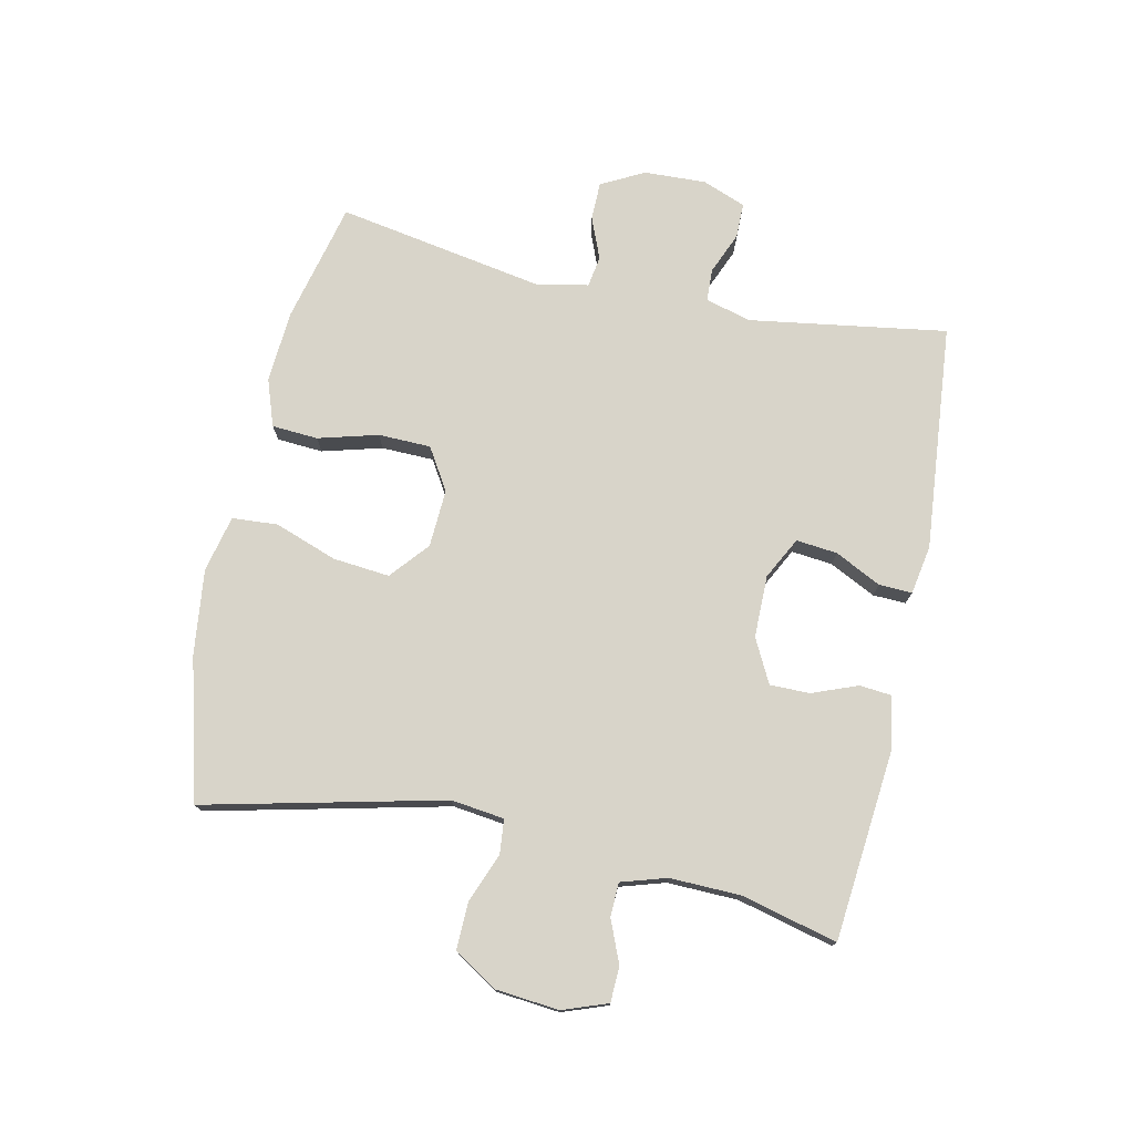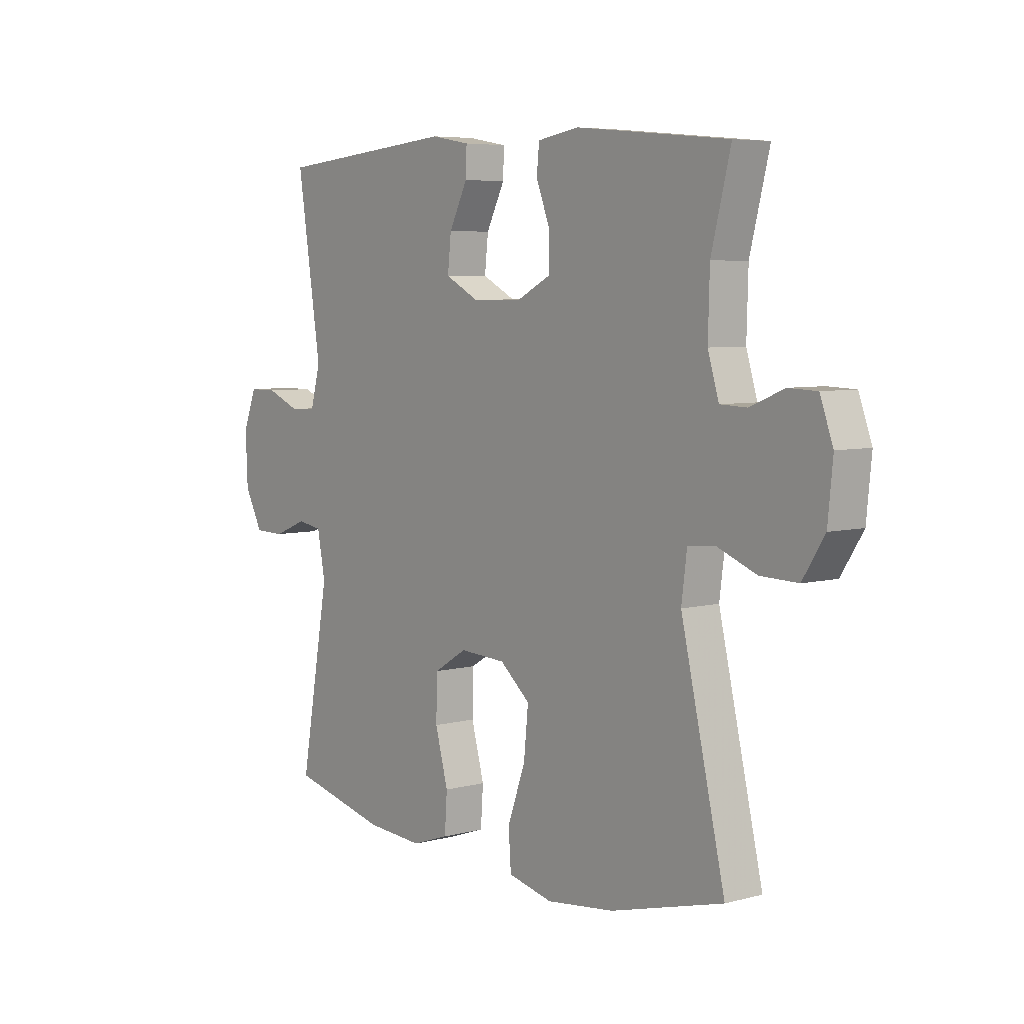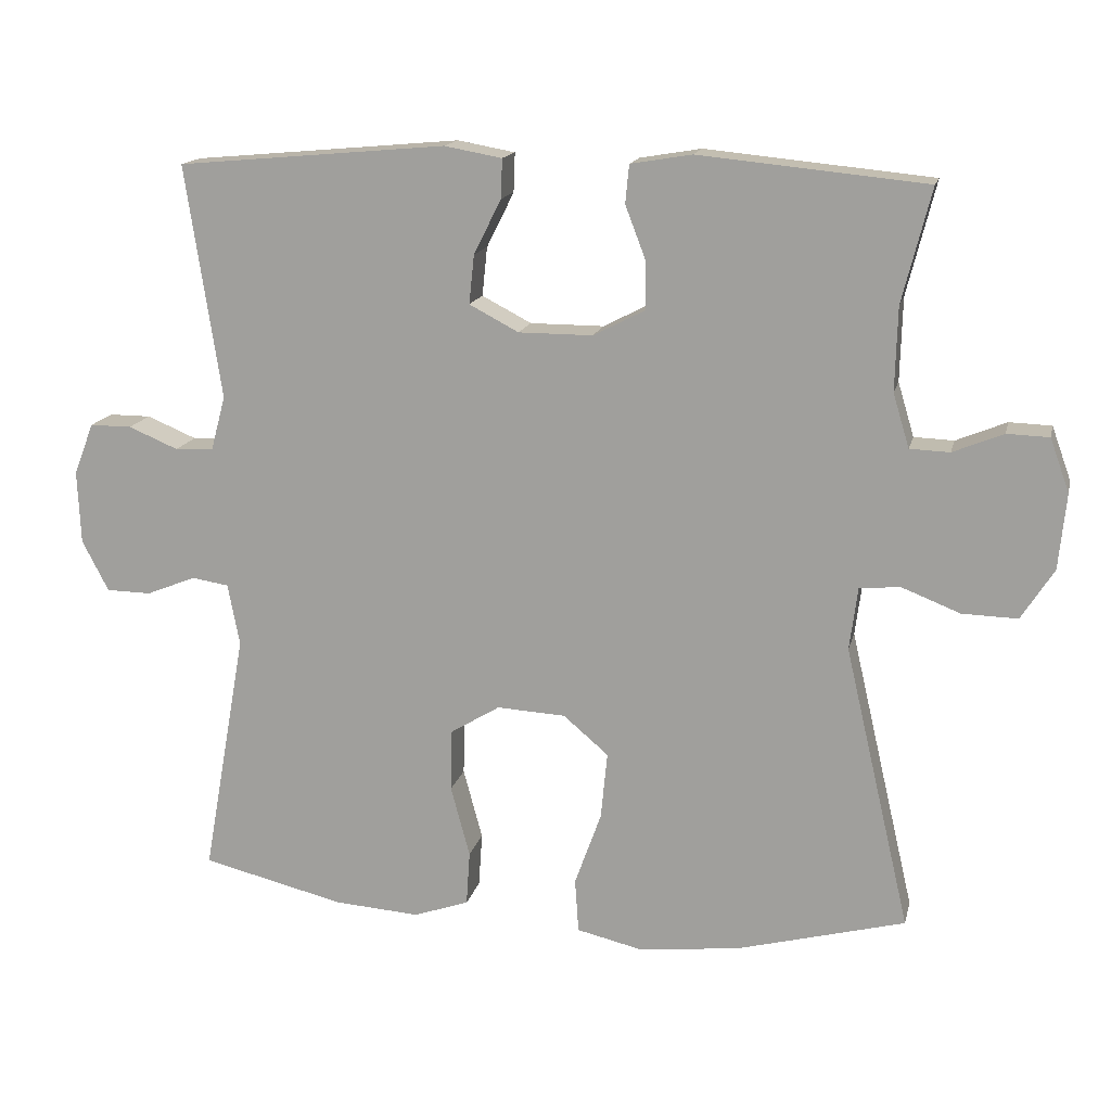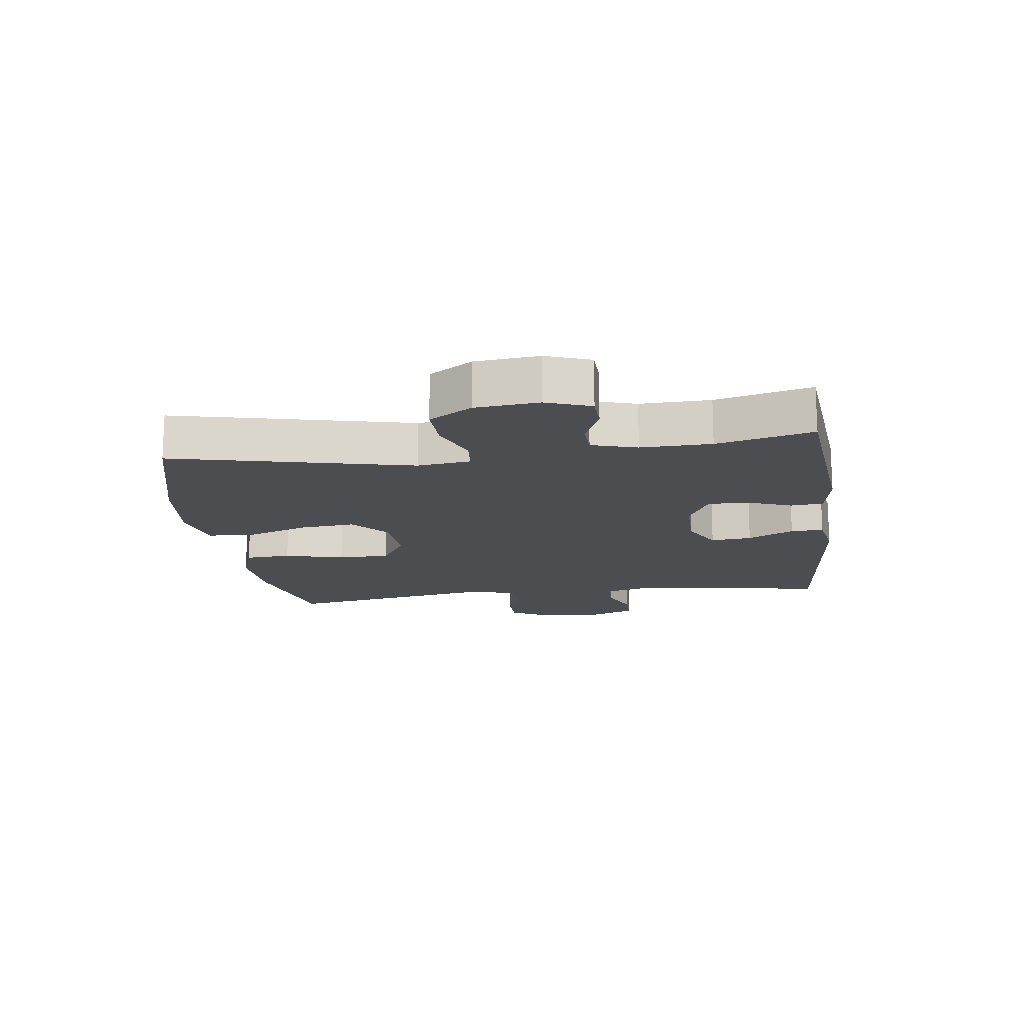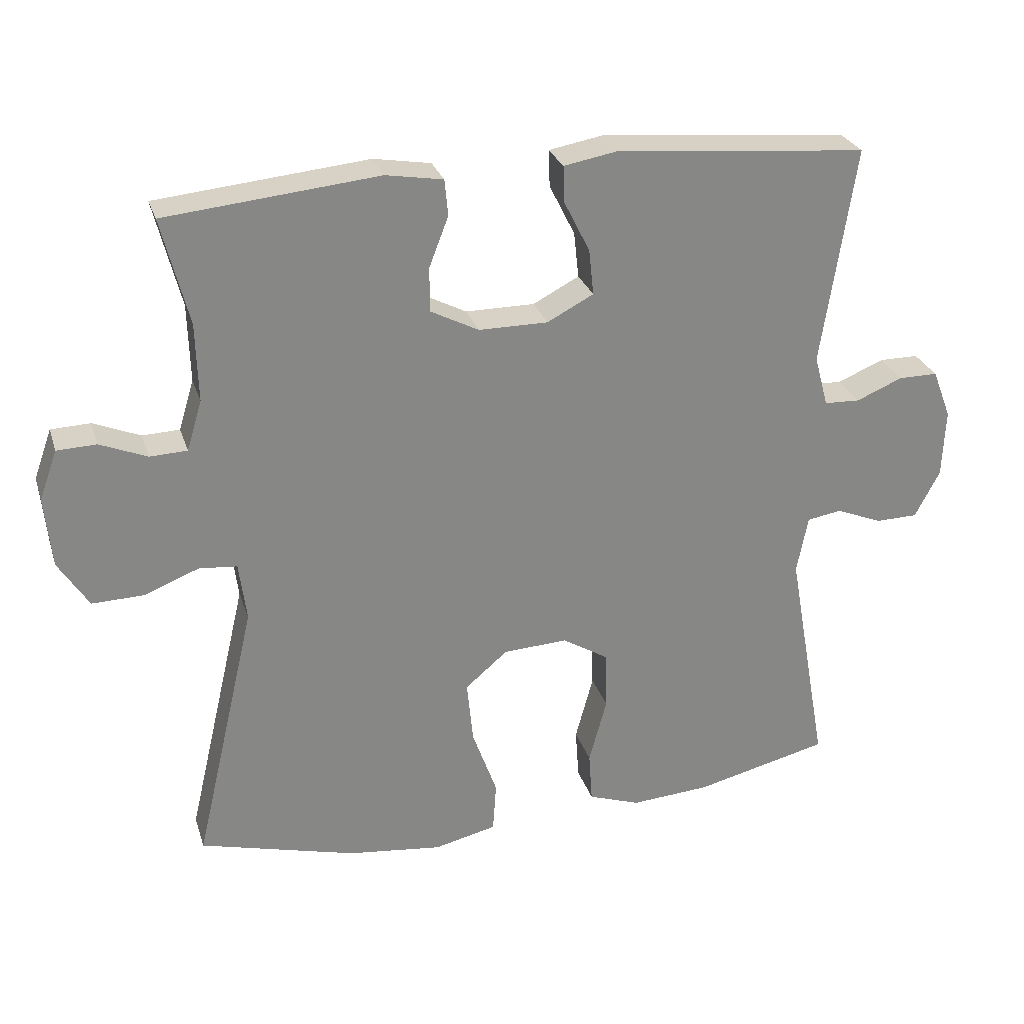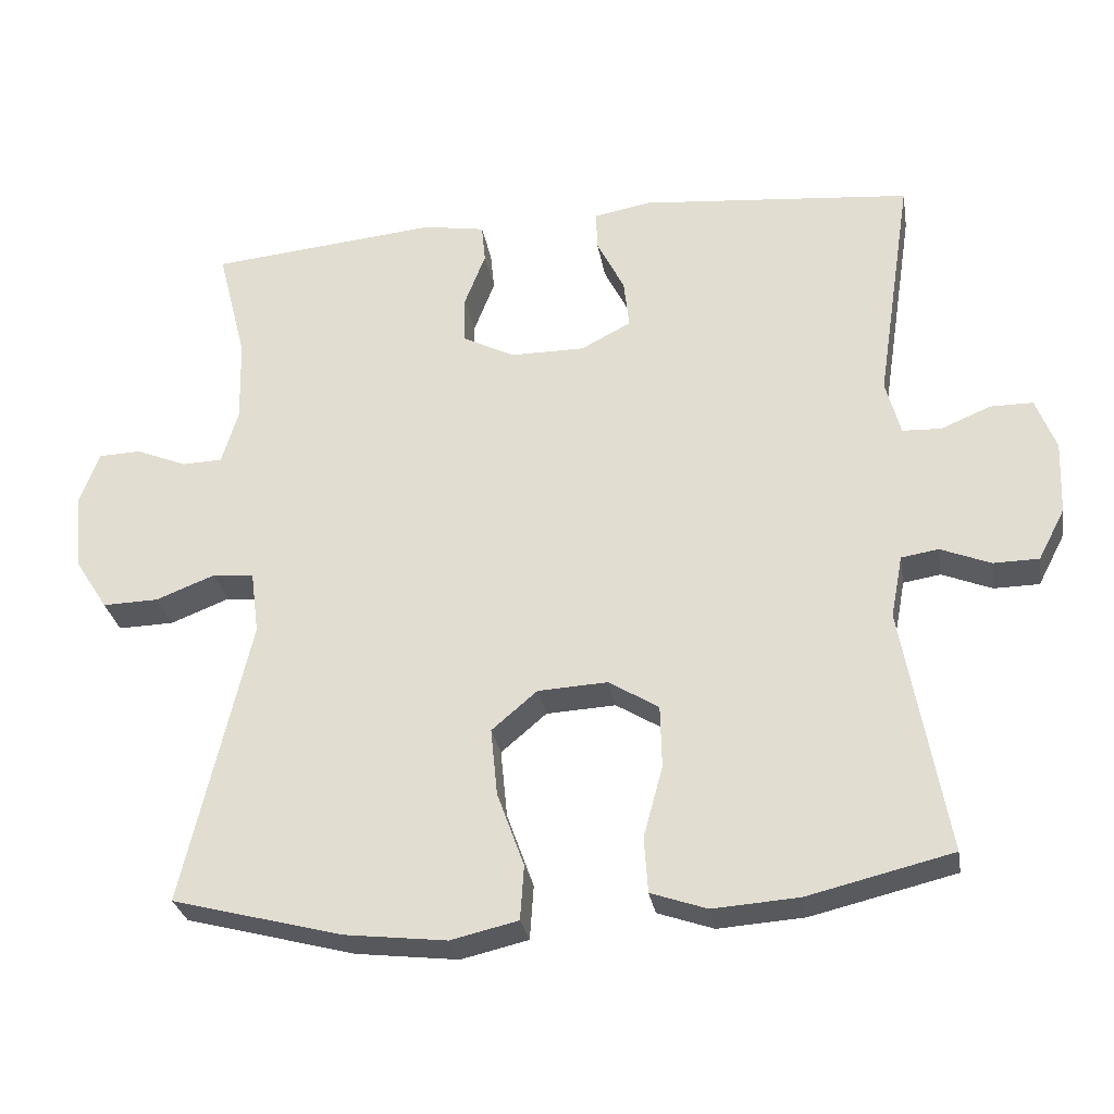
<metadata>
{"format":"obj","ext":"obj","renderer":"f3d","projection":"perspective","resolution":1024,"background":"white","views":[{"elev":75.7,"azim":-78.0,"up":"+Y"},{"elev":5.9,"azim":-128.6,"up":"+Z"},{"elev":15.5,"azim":-167.2,"up":"+Z"},{"elev":-15.8,"azim":-82.4,"up":"+Y"},{"elev":27.5,"azim":-16.1,"up":"+Z"},{"elev":-29.1,"azim":9.5,"up":"+Z"}]}
</metadata>
<code>
v 0.5 0.07 -0.5
v 0.306 0.07 -0.547
v 0.191 0.07 -0.555
v 0.116 0.07 -0.529
v 0.111 0.07 -0.455
v 0.137 0.07 -0.359
v 0.135 0.07 -0.275
v 0.068 0.07 -0.234
v -0.025 0.07 -0.239
v -0.086 0.07 -0.291
v -0.077 0.07 -0.382
v -0.041 0.07 -0.482
v -0.046 0.07 -0.555
v -0.136 0.07 -0.576
v -0.273 0.07 -0.56
v -0.5 0.07 -0.5
v -0.411 0.07 -0.116
v -0.422 0.07 -0.031
v -0.477 0.07 -0.026
v -0.556 0.07 -0.057
v -0.631 0.07 -0.059
v -0.675 0.07 0.01
v -0.685 0.07 0.112
v -0.659 0.07 0.184
v -0.602 0.07 0.186
v -0.534 0.07 0.158
v -0.48 0.07 0.16
v -0.458 0.07 0.233
v -0.461 0.07 0.346
v -0.5 0.07 0.5
v -0.193 0.07 0.53
v -0.11 0.07 0.516
v -0.105 0.07 0.464
v -0.133 0.07 0.391
v -0.133 0.07 0.327
v -0.063 0.07 0.291
v 0.037 0.07 0.291
v 0.104 0.07 0.326
v 0.097 0.07 0.392
v 0.06 0.07 0.466
v 0.058 0.07 0.519
v 0.136 0.07 0.533
v 0.5 0.07 0.5
v 0.452 0.07 0.184
v 0.472 0.07 0.11
v 0.524 0.07 0.108
v 0.591 0.07 0.136
v 0.648 0.07 0.136
v 0.675 0.07 0.066
v 0.671 0.07 -0.033
v 0.635 0.07 -0.102
v 0.574 0.07 -0.103
v 0.507 0.07 -0.076
v 0.457 0.07 -0.084
v 0.441 0.07 -0.168
v 0.5 0 -0.5
v 0.306 0 -0.547
v 0.191 0 -0.555
v 0.116 0 -0.529
v 0.111 0 -0.455
v 0.137 0 -0.359
v 0.135 0 -0.275
v 0.068 0 -0.234
v -0.025 0 -0.239
v -0.086 0 -0.291
v -0.077 0 -0.382
v -0.041 0 -0.482
v -0.046 0 -0.555
v -0.136 0 -0.576
v -0.273 0 -0.56
v -0.5 0 -0.5
v -0.411 0 -0.116
v -0.422 0 -0.031
v -0.477 0 -0.026
v -0.556 0 -0.057
v -0.631 0 -0.059
v -0.675 0 0.01
v -0.685 0 0.112
v -0.659 0 0.184
v -0.602 0 0.186
v -0.534 0 0.158
v -0.48 0 0.16
v -0.458 0 0.233
v -0.461 0 0.346
v -0.5 0 0.5
v -0.193 0 0.53
v -0.11 0 0.516
v -0.105 0 0.464
v -0.133 0 0.391
v -0.133 0 0.327
v -0.063 0 0.291
v 0.037 0 0.291
v 0.104 0 0.326
v 0.097 0 0.392
v 0.06 0 0.466
v 0.058 0 0.519
v 0.136 0 0.533
v 0.5 0 0.5
v 0.452 0 0.184
v 0.472 0 0.11
v 0.524 0 0.108
v 0.591 0 0.136
v 0.648 0 0.136
v 0.675 0 0.066
v 0.671 0 -0.033
v 0.635 0 -0.102
v 0.574 0 -0.103
v 0.507 0 -0.076
v 0.457 0 -0.084
v 0.441 0 -0.168
f 51 52 53
f 50 51 53
f 49 50 53
f 48 49 53
f 47 48 53
f 46 47 53
f 45 46 53 54
f 44 45 54 55
f 42 43 44
f 41 42 44
f 40 41 44
f 39 40 44
f 38 39 44 55
f 32 33 34
f 31 32 34
f 30 31 34
f 29 30 34
f 28 29 34 35
f 27 28 35 36
f 24 25 26
f 23 24 26
f 22 23 26
f 21 22 26
f 20 21 26
f 19 20 26
f 18 19 26 27
f 15 16 17
f 14 15 17
f 13 14 17
f 12 13 17
f 11 12 17
f 10 11 17 18
f 27 36 37
f 18 27 37
f 10 18 37
f 9 10 37
f 4 5 6
f 3 4 6
f 2 3 6
f 1 2 6
f 55 1 6
f 55 6 7
f 37 38 55
f 9 37 55
f 8 9 55
f 7 8 55
f 108 107 106
f 108 106 105
f 108 105 104
f 108 104 103
f 108 103 102
f 108 102 101
f 109 108 101 100
f 110 109 100 99
f 99 98 97
f 99 97 96
f 99 96 95
f 99 95 94
f 110 99 94 93
f 89 88 87
f 89 87 86
f 89 86 85
f 89 85 84
f 90 89 84 83
f 91 90 83 82
f 81 80 79
f 81 79 78
f 81 78 77
f 81 77 76
f 81 76 75
f 81 75 74
f 82 81 74 73
f 72 71 70
f 72 70 69
f 72 69 68
f 72 68 67
f 72 67 66
f 73 72 66 65
f 92 91 82
f 92 82 73
f 92 73 65
f 92 65 64
f 61 60 59
f 61 59 58
f 61 58 57
f 61 57 56
f 61 56 110
f 62 61 110
f 110 93 92
f 110 92 64
f 110 64 63
f 110 63 62
f 1 56 57 2
f 2 57 58 3
f 3 58 59 4
f 4 59 60 5
f 5 60 61 6
f 6 61 62 7
f 7 62 63 8
f 8 63 64 9
f 9 64 65 10
f 10 65 66 11
f 11 66 67 12
f 12 67 68 13
f 13 68 69 14
f 14 69 70 15
f 15 70 71 16
f 16 71 72 17
f 17 72 73 18
f 18 73 74 19
f 19 74 75 20
f 20 75 76 21
f 21 76 77 22
f 22 77 78 23
f 23 78 79 24
f 24 79 80 25
f 25 80 81 26
f 26 81 82 27
f 27 82 83 28
f 28 83 84 29
f 29 84 85 30
f 30 85 86 31
f 31 86 87 32
f 32 87 88 33
f 33 88 89 34
f 34 89 90 35
f 35 90 91 36
f 36 91 92 37
f 37 92 93 38
f 38 93 94 39
f 39 94 95 40
f 40 95 96 41
f 41 96 97 42
f 42 97 98 43
f 43 98 99 44
f 44 99 100 45
f 45 100 101 46
f 46 101 102 47
f 47 102 103 48
f 48 103 104 49
f 49 104 105 50
f 50 105 106 51
f 51 106 107 52
f 52 107 108 53
f 53 108 109 54
f 54 109 110 55
f 55 110 56 1

</code>
